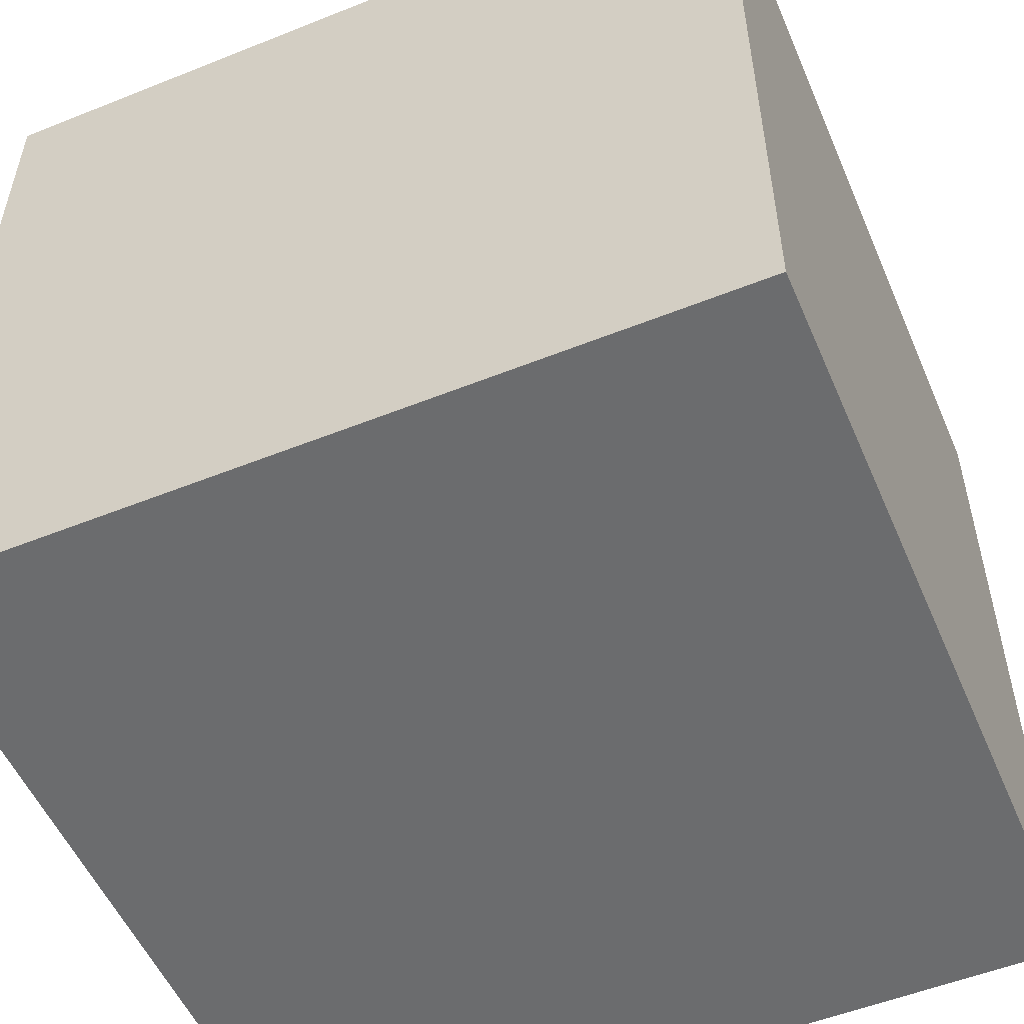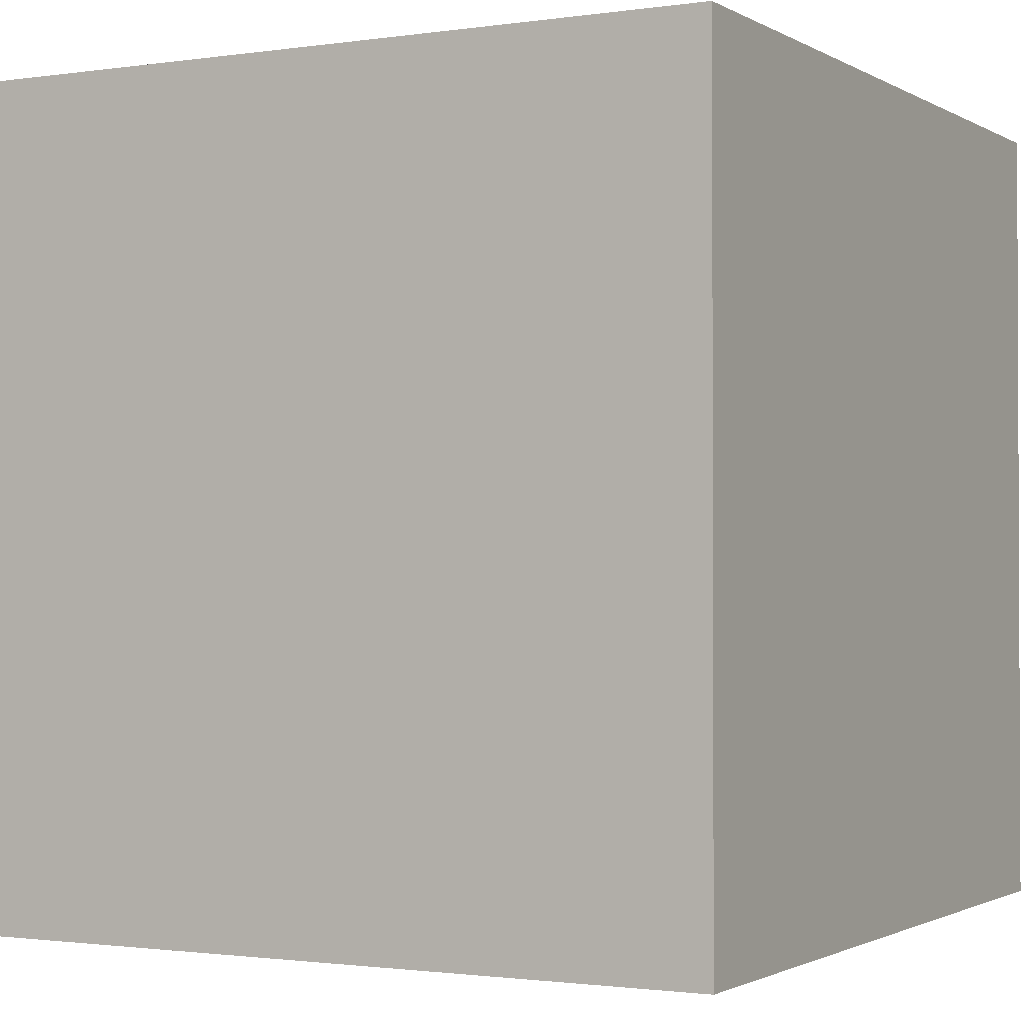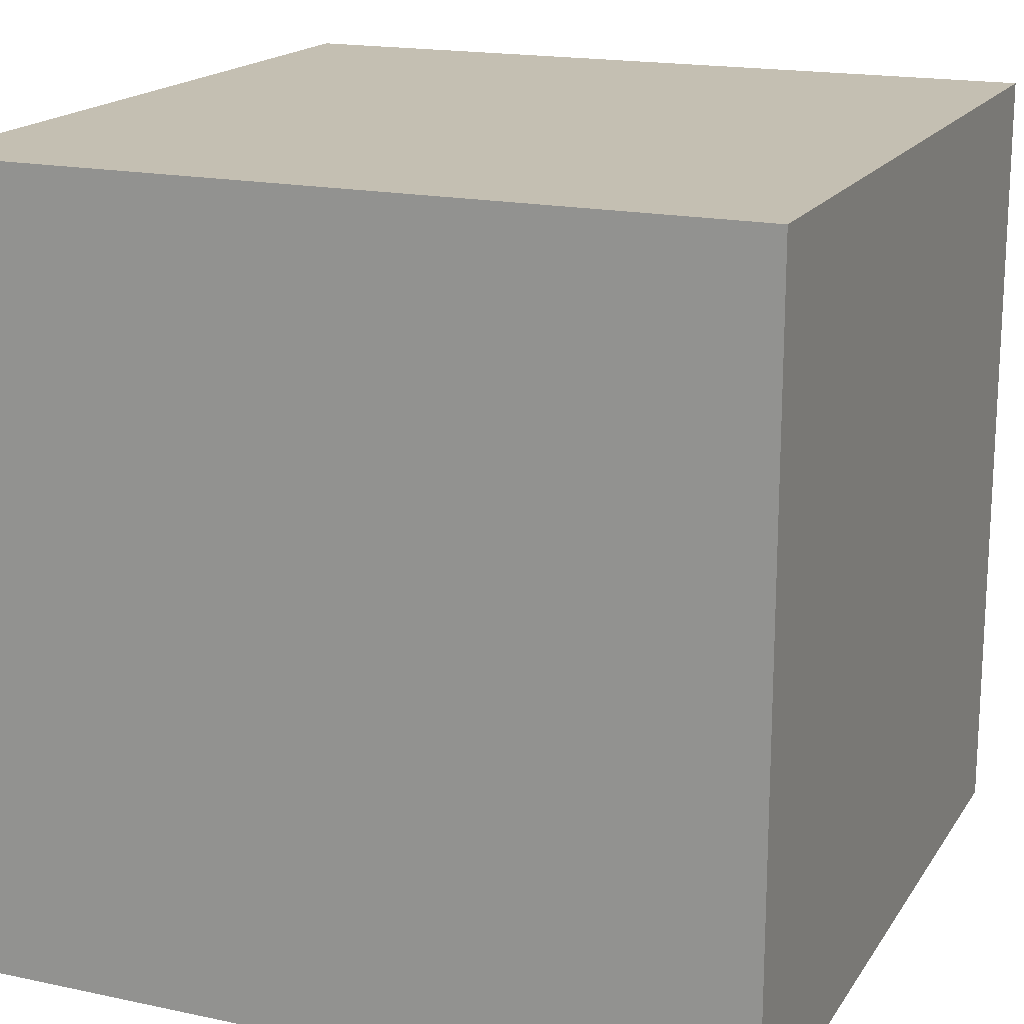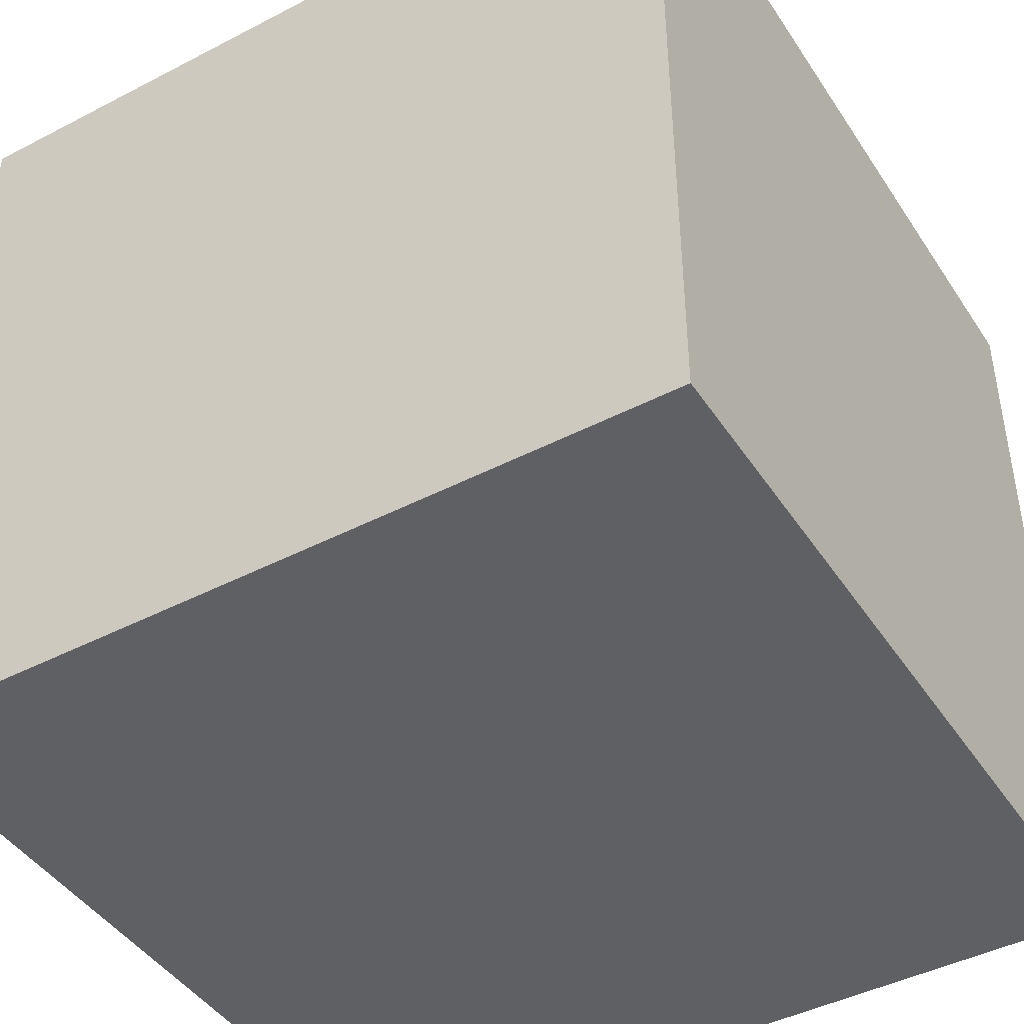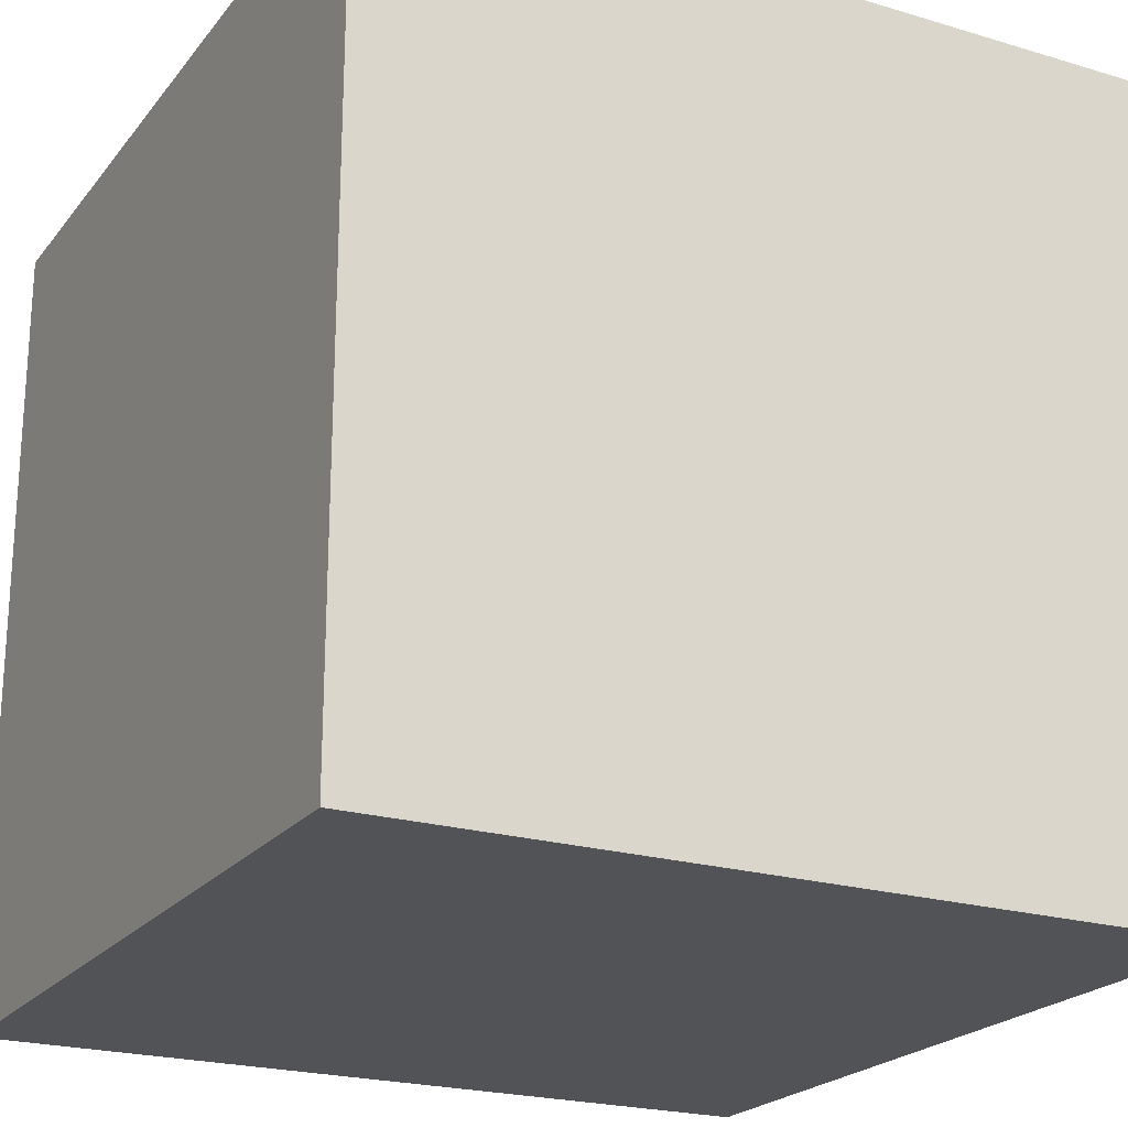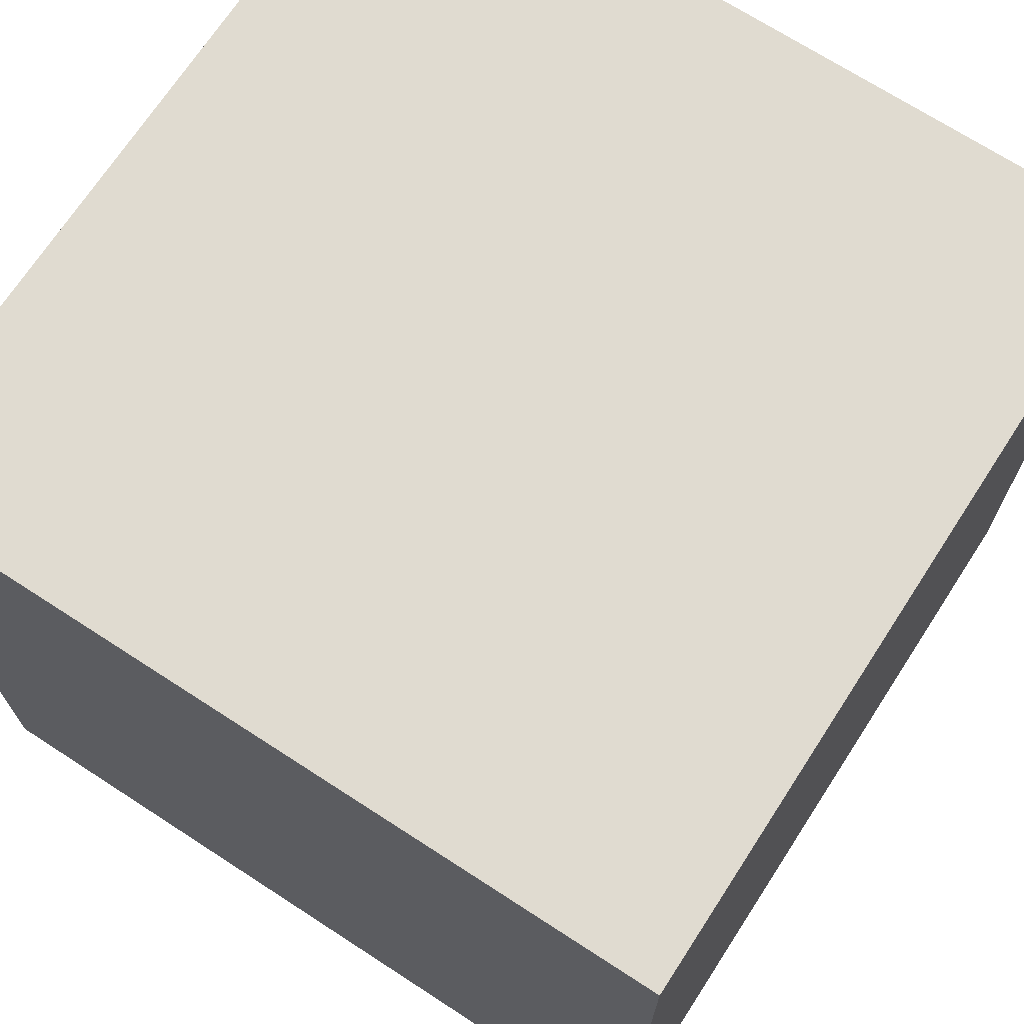
<metadata>
{"format":"obj","ext":"obj","renderer":"f3d","projection":"perspective","resolution":1024,"background":"white","views":[{"elev":-53.6,"azim":-156.9,"up":"+Y"},{"elev":-1.4,"azim":-151.6,"up":"+Y"},{"elev":17.6,"azim":-67.2,"up":"+Y"},{"elev":-44.3,"azim":-148.8,"up":"+Z"},{"elev":-22.0,"azim":-27.6,"up":"+Y"},{"elev":70.2,"azim":-57.0,"up":"+Z"}]}
</metadata>
<code>
o Cube
v -29.74 29.74 29.74
v -29.74 29.74 -29.74
v 29.74 29.74 -29.74
v 29.74 29.74 29.74
v -29.74 -29.74 29.74
v -29.74 -29.74 -29.74
v 29.74 -29.74 -29.74
v 29.74 -29.74 29.74
f 1 2 3 4
f 5 8 7 6
f 1 5 6 2
f 2 6 7 3
f 3 7 8 4
f 5 1 4 8

</code>
